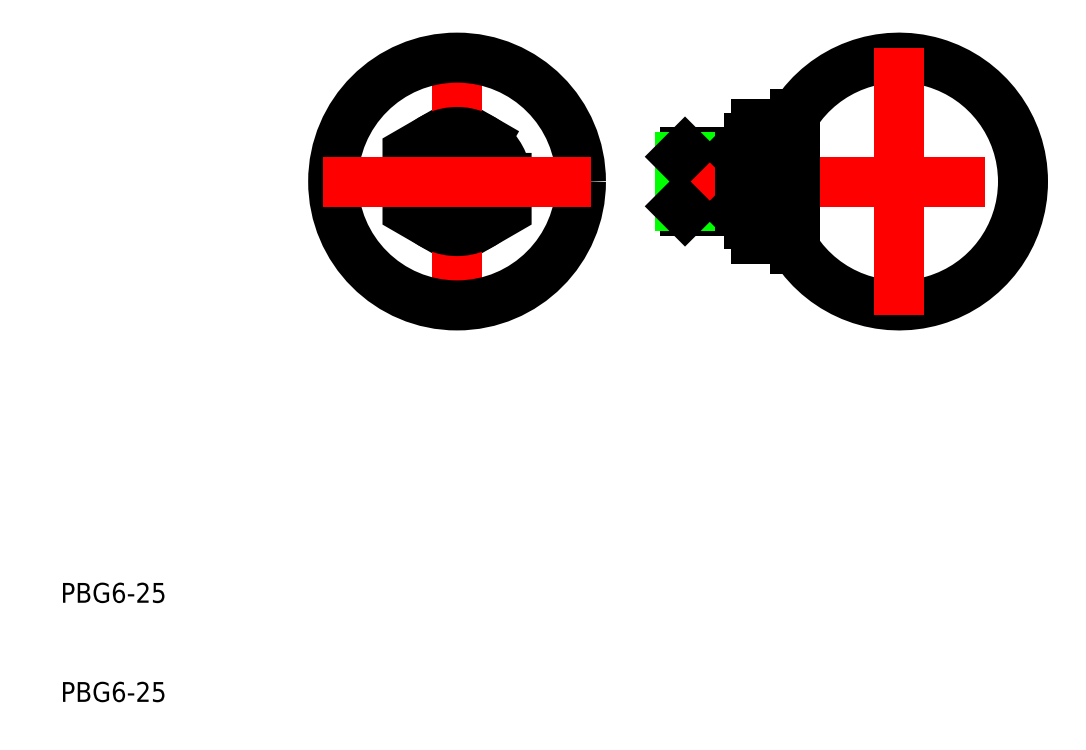
<metadata>
{"format":"dxf","ext":"dxf","renderer":"ezdxf+matplotlib","layout":"modelspace","background":"white","min_lineweight":24,"dpi":150}
</metadata>
<code>
0
SECTION
2
ENTITIES
0
TEXT
8
0
10
10
20
10
30
0
40
2
1
PBG6-25
0
TEXT
8
0
10
10
20
20
30
0
40
2
1
PBG6-25
0
LINE
8
0
10
72.5
20
65
30
0
11
72.5
21
60
31
0
0
LINE
8
0
10
78
20
65.5
30
0
11
73
21
65.5
31
0
0
LINE
8
0
10
78
20
59.5
30
0
11
73
21
59.5
31
0
0
LINE
8
0
10
73
20
59.5
30
0
11
73
21
65.5
31
0
0
LINE
8
0
10
78.5
20
65
30
0
11
78.5
21
60
31
0
0
LINE
8
0
10
78
20
59.5
30
0
11
78
21
65.5
31
0
0
LINE
8
0
10
78.5
20
60.04
30
0
11
72.5
21
60.04
31
0
0
LINE
8
0
10
78.5
20
64.96
30
0
11
72.5
21
64.96
31
0
0
LINE
8
0
10
80.21
20
68.27
30
0
11
82.39
21
68.27
31
0
0
LINE
8
0
10
80.21
20
59.61
30
0
11
82.39
21
59.61
31
0
0
LINE
8
0
10
80.21
20
65.39
30
0
11
82.39
21
65.39
31
0
0
LINE
8
0
10
83.1
20
58.18
30
0
11
83.1
21
66.84
31
0
0
ARC
8
0
10
76.85
20
62.5
30
0
40
6.247
50
332.5
51
27.52
0
ARC
8
0
10
81.27
20
66.83
30
0
40
1.827
50
307.8
51
52.18
0
ARC
8
0
10
81.33
20
66.83
30
0
40
1.827
50
127.8
51
232.2
0
ARC
8
0
10
85.75
20
62.5
30
0
40
6.247
50
152.5
51
207.5
0
LINE
8
0
10
79.5
20
58.18
30
0
11
79.5
21
66.84
31
0
0
LINE
8
0
10
80.21
20
56.73
30
0
11
82.39
21
56.73
31
0
0
ARC
8
0
10
81.27
20
58.17
30
0
40
1.827
50
307.8
51
52.18
0
ARC
8
0
10
81.33
20
58.17
30
0
40
1.827
50
127.8
51
232.2
0
LINE
8
CENTER
10
71.5
20
62.5
30
0
11
108.1
21
62.5
31
0
0
POLYLINE
8
0
66
     1
10
0
20
0
30
0
70
     1
0
VERTEX
8
0
10
55
20
65.39
30
0
0
VERTEX
8
0
10
50
20
68.27
30
0
0
VERTEX
8
0
10
45
20
65.39
30
0
0
VERTEX
8
0
10
45
20
59.61
30
0
0
VERTEX
8
0
10
50
20
56.73
30
0
0
VERTEX
8
0
10
55
20
59.61
30
0
0
SEQEND
8
0
0
LINE
8
CENTER
10
50
20
76
30
0
11
50
21
49
31
0
0
LINE
8
0
10
84.1
20
55.72
30
0
11
84.1
21
69.28
31
0
0
ARC
8
0
10
94.6
20
62.5
30
0
40
12.5
50
212.9
51
147.1
0
CIRCLE
8
0
10
50
20
62.5
30
0
40
12.5
0
CIRCLE
8
0
10
50
20
62.5
30
0
40
5
0
CIRCLE
8
0
10
50
20
62.5
30
0
40
2.458
0
CIRCLE
8
0
10
50
20
62.5
30
0
40
3
0
LINE
8
CENTER
10
36.5
20
62.5
30
0
11
63.5
21
62.5
31
0
0
LINE
8
CENTER
10
94.6
20
49
30
0
11
94.6
21
76
31
0
0
LINE
8
0
10
73
20
65.5
30
0
11
72.5
21
65
31
0
0
LINE
8
0
10
72.5
20
60
30
0
11
73
21
59.5
31
0
0
LINE
8
0
10
78
20
65.5
30
0
11
78.5
21
65
31
0
0
LINE
8
0
10
78.5
20
60
30
0
11
78
21
59.5
31
0
0
LINE
8
0
10
79.5
20
65
30
0
11
78.5
21
65
31
0
0
LINE
8
0
10
79.5
20
60
30
0
11
78.5
21
60
31
0
0
LINE
8
0
10
84.1
20
65
30
0
11
83.1
21
65
31
0
0
LINE
8
0
10
84.1
20
60
30
0
11
83.1
21
60
31
0
0
ENDSEC
0
EOF

</code>
